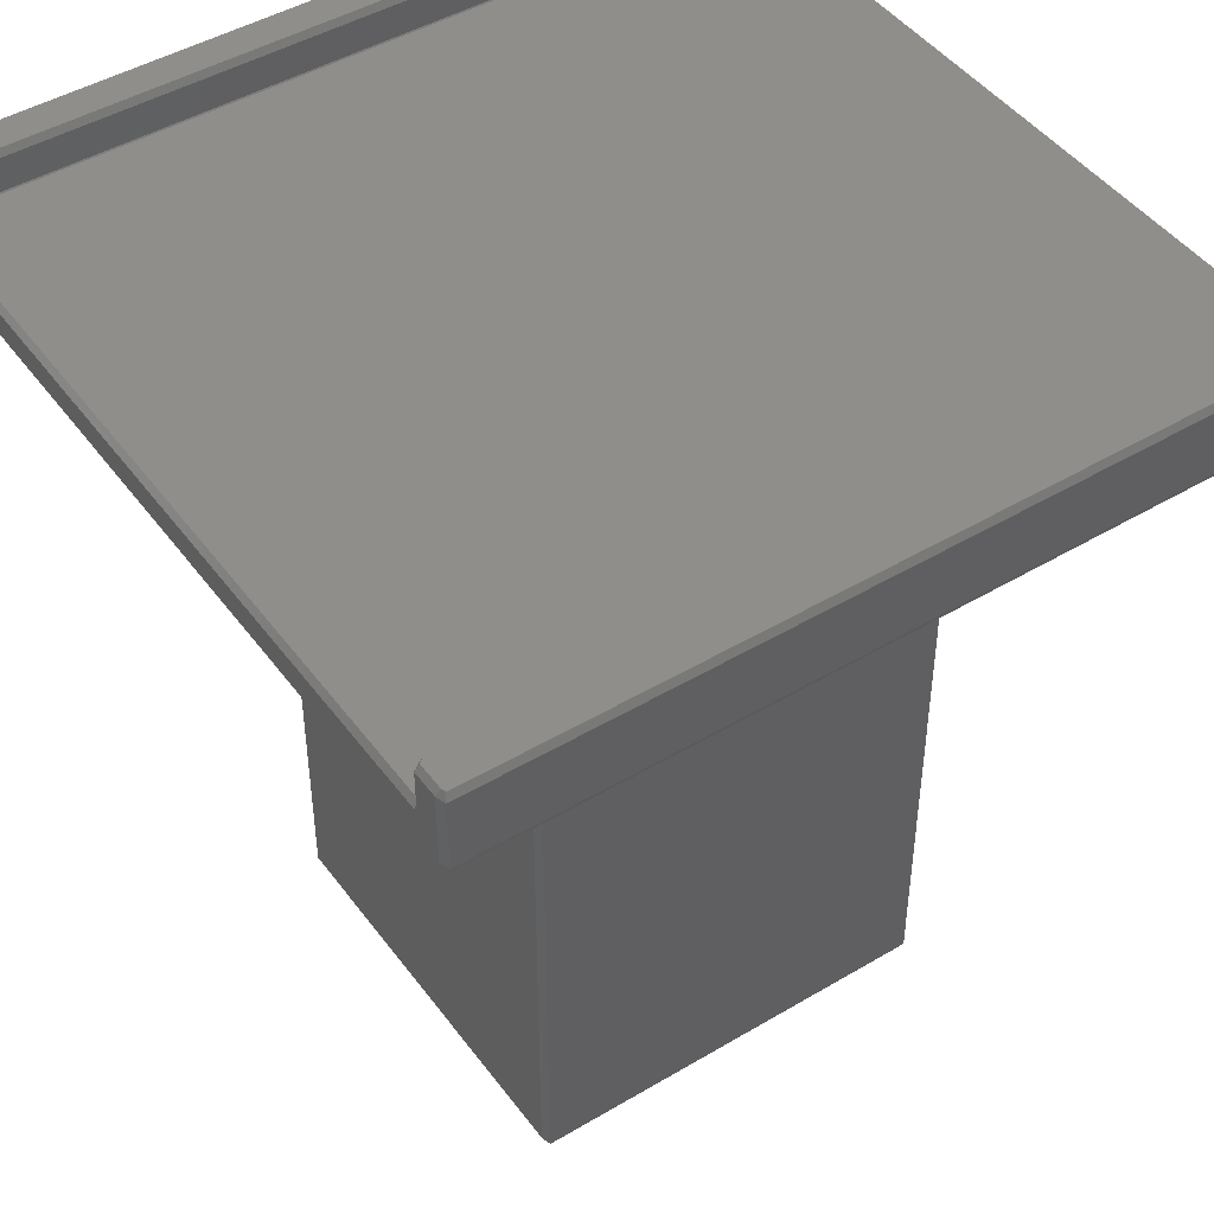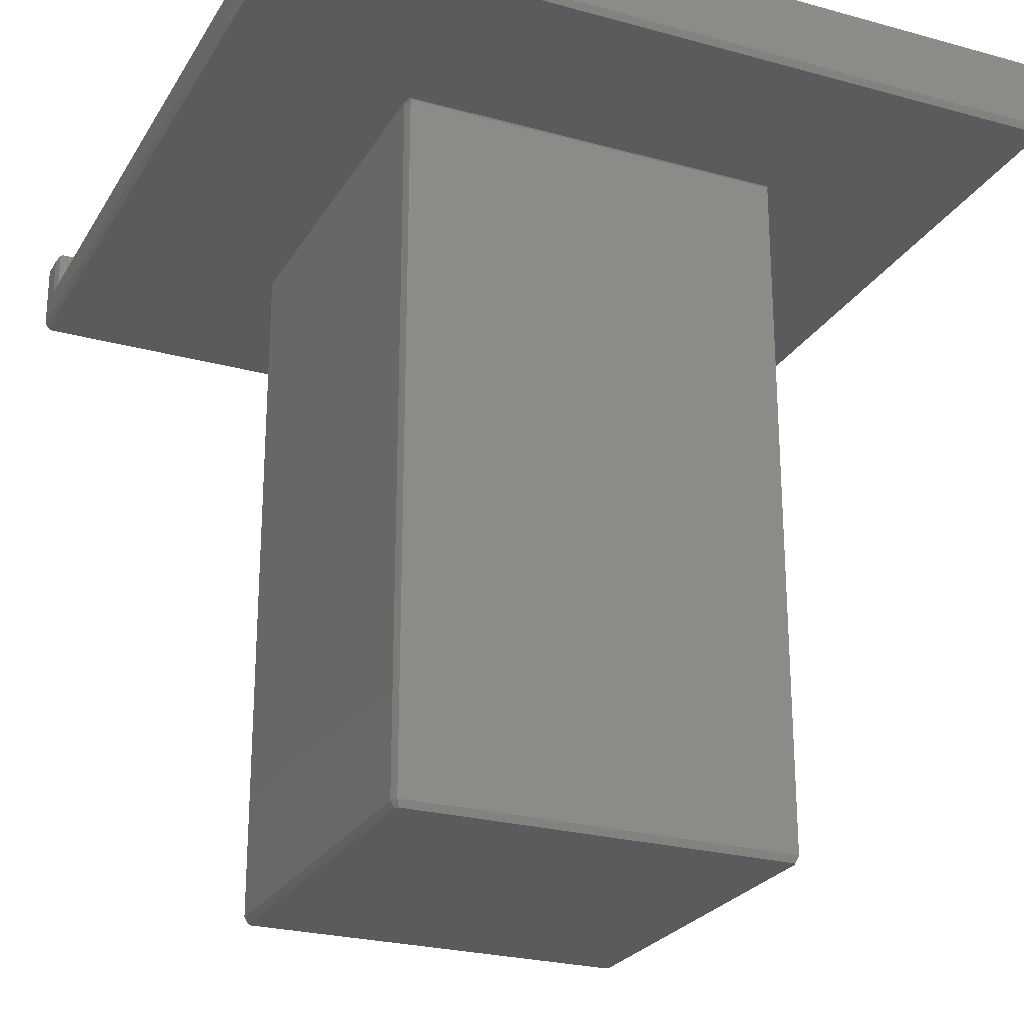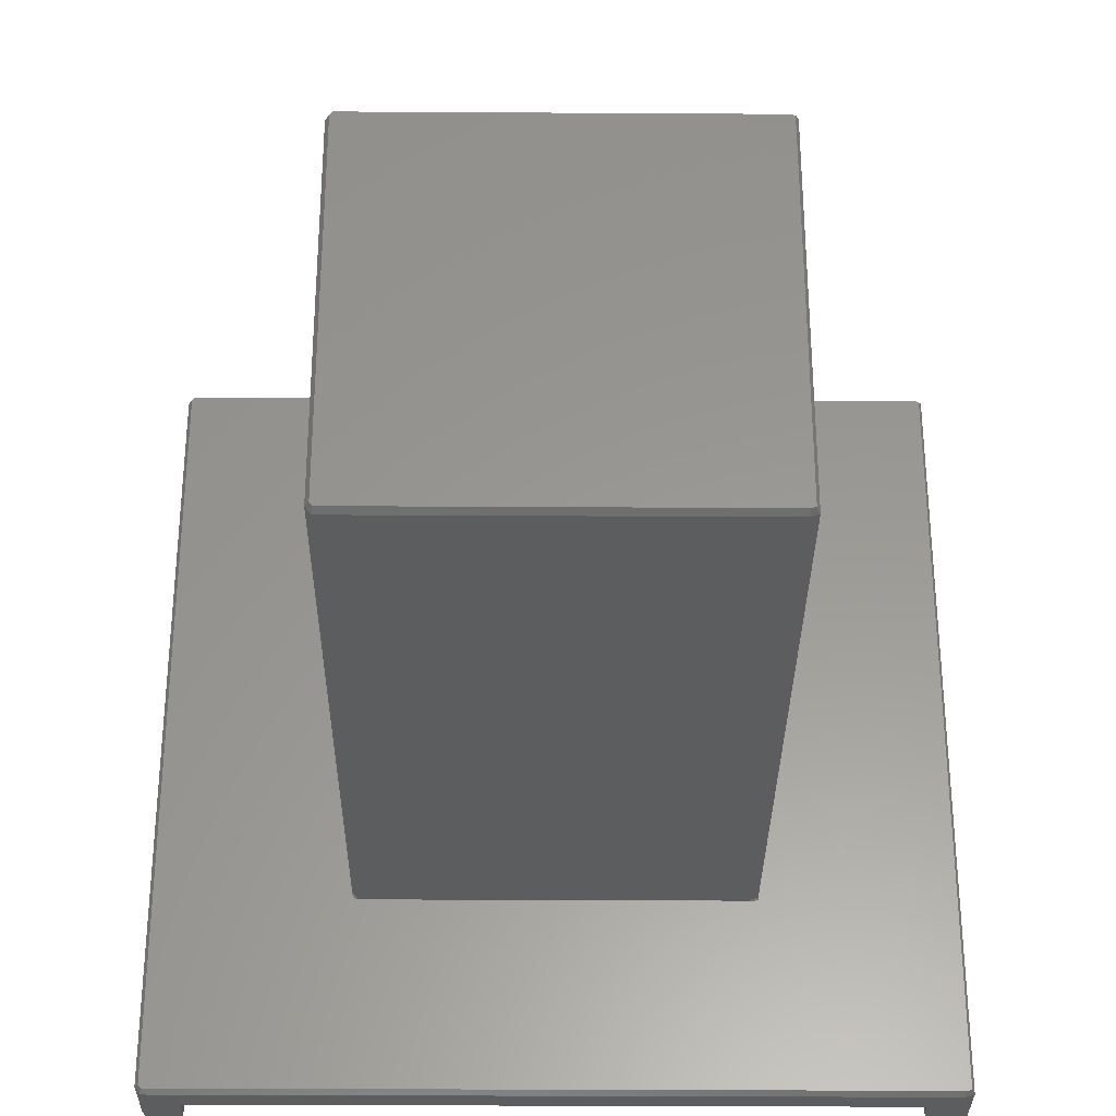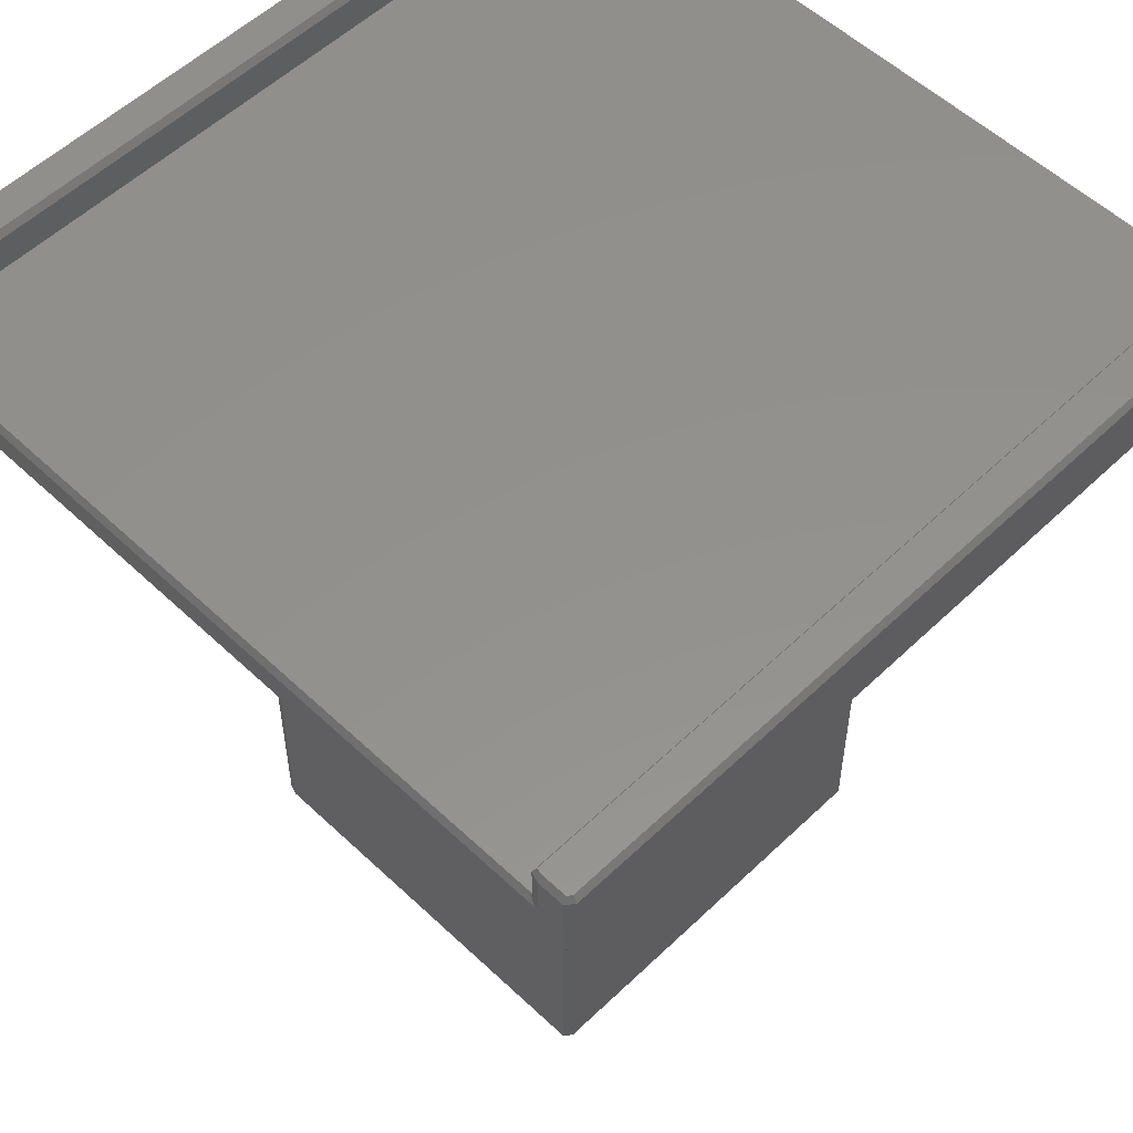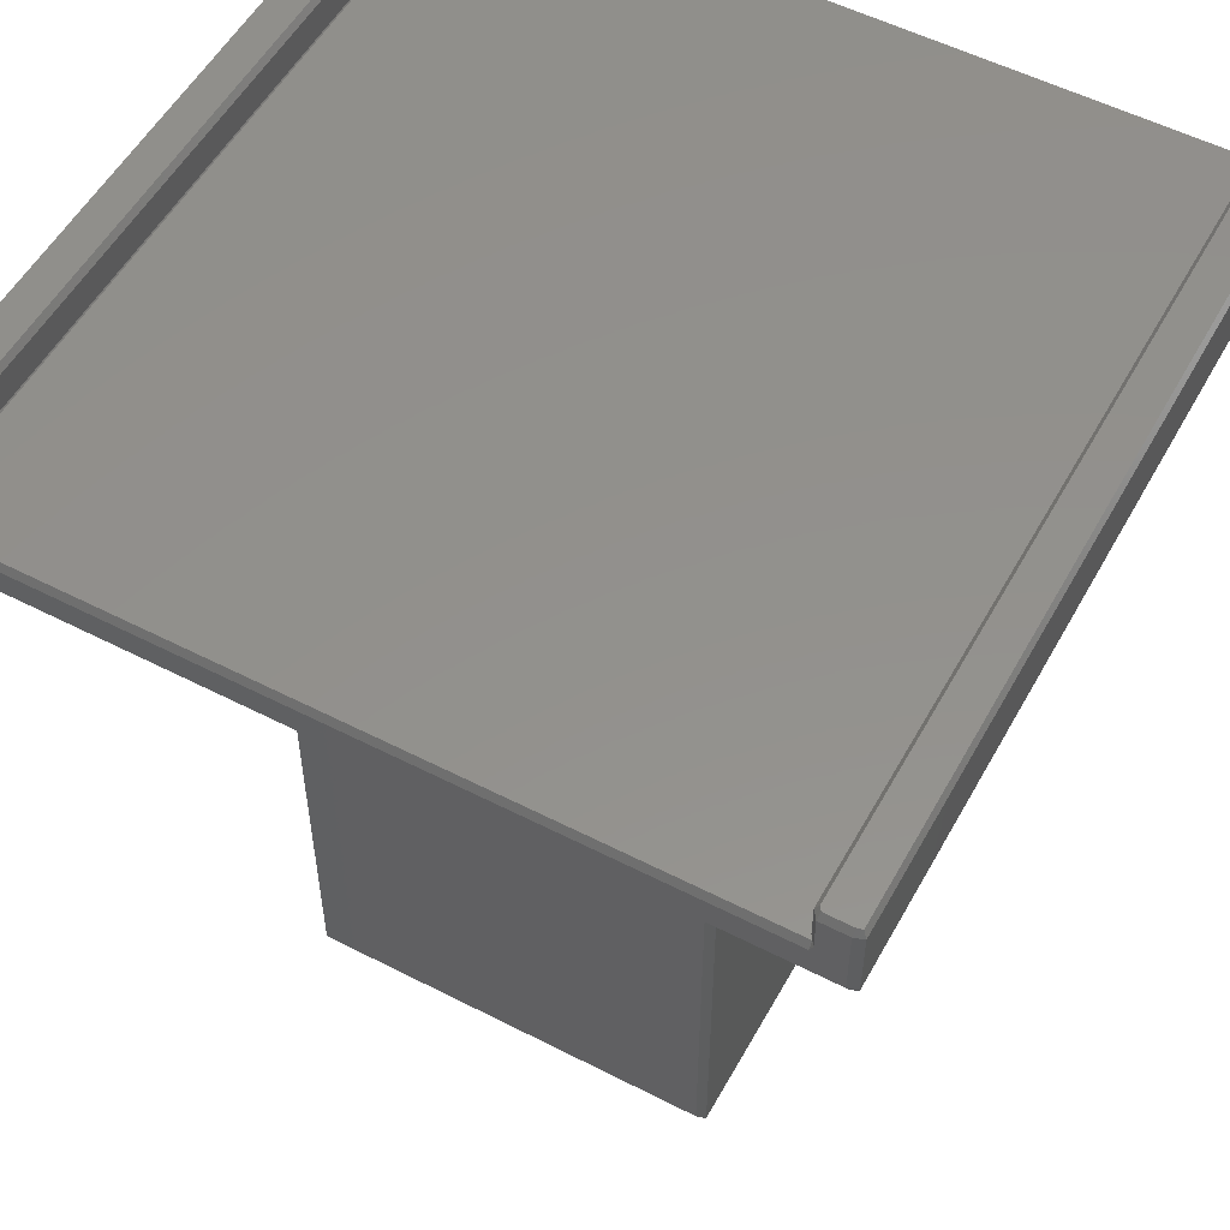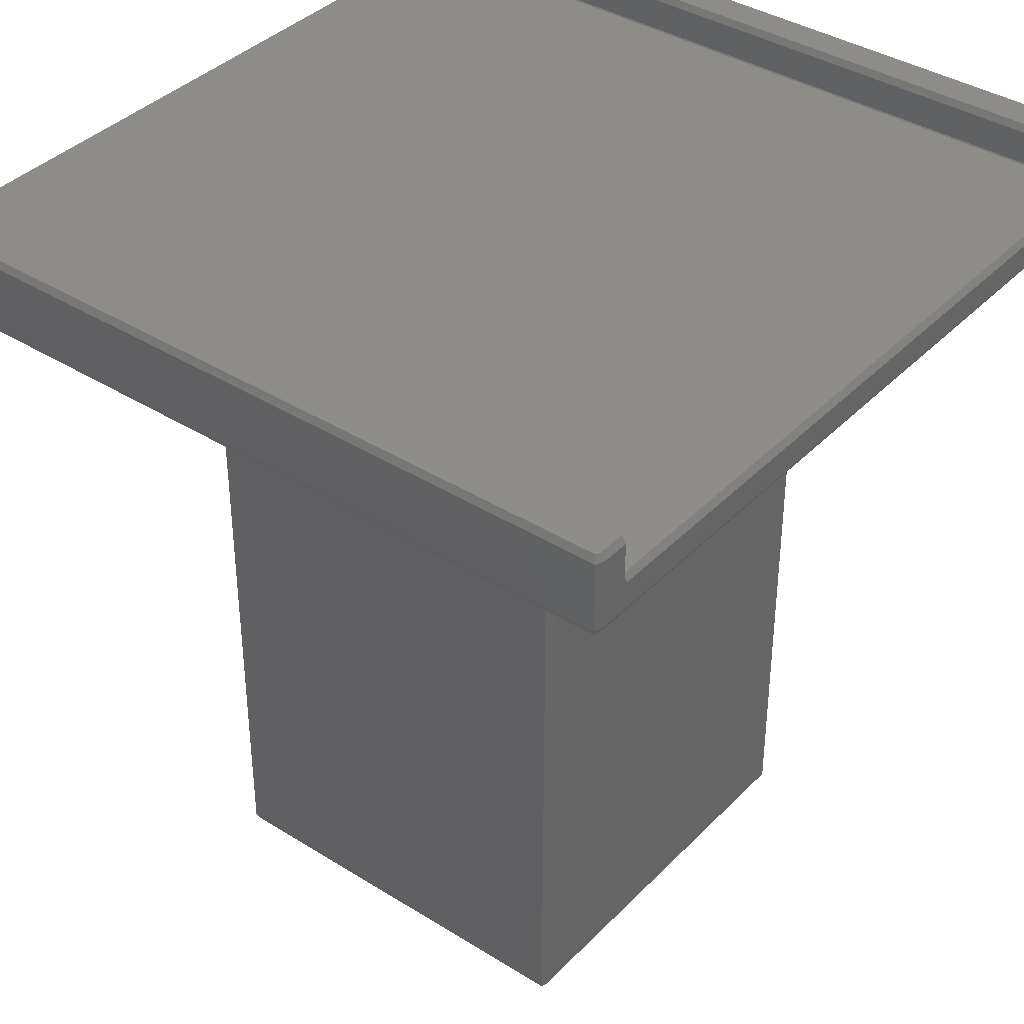
<metadata>
{"format":"stl","ext":"stl","renderer":"f3d","projection":"perspective","resolution":1024,"background":"white","views":[{"elev":46.0,"azim":-124.3,"up":"+Z"},{"elev":-25.0,"azim":-114.1,"up":"+Z"},{"elev":-31.2,"azim":179.5,"up":"+Y"},{"elev":55.0,"azim":44.8,"up":"+Z"},{"elev":54.2,"azim":-151.4,"up":"+Z"},{"elev":38.4,"azim":-51.6,"up":"+Z"}]}
</metadata>
<code>
# stl→obj: 110 verts, 216 faces
v -0.4885 -0.4952 1
v -0.4981 -0.4964 0.9913
v -0.4869 -0.5 0.9913
v -0.494 -0.4934 1
v -0.4981 0.4964 0.9913
v -0.494 0.4934 1
v -0.4869 0.5 0.9913
v -0.4565 0.4952 1
v -0.455 0.5 0.9913
v -0.4885 0.4952 1
v -0.455 -0.5 0.95
v -0.455 -0.5 0.9913
v -0.4869 -0.5 0.9087
v -0.451 -0.5 0.9413
v 0.4581 -0.5 0.9413
v 0.4631 -0.5 0.95
v 0.495 -0.5 0.9913
v 0.4631 -0.5 0.9913
v 0.495 -0.5 0.9087
v -0.4481 0.4905 0.9913
v -0.4531 0.4905 1
v -0.4481 -0.4905 0.9913
v -0.4565 -0.4952 1
v -0.4515 -0.4952 0.95
v -0.4481 -0.4905 0.95
v -0.4531 -0.4905 1
v -0.4515 0.4952 0.95
v -0.455 0.5 0.95
v -0.4481 0.4905 0.95
v -0.4981 -0.4964 0.9087
v -0.4869 0.5 0.9087
v -0.4981 0.4964 0.9087
v 0.495 0.5 0.9913
v 0.4631 0.5 0.95
v 0.4631 0.5 0.9913
v 0.495 0.5 0.9087
v 0.4581 0.5 0.9413
v -0.451 0.5 0.9413
v 0.4935 0.4952 0.9
v -0.4885 0.4952 0.9
v -0.494 -0.4934 0.9
v -0.494 0.4934 0.9
v -0.4885 -0.4952 0.9
v 0.4935 -0.4952 0.9
v 0.4969 0.4905 0.9
v 0.5019 0.4905 0.9087
v 0.4507 -0.4964 0.948
v 0.4515 -0.4952 0.95
v 0.5019 -0.4905 0.9087
v 0.5019 -0.4905 0.9913
v 0.5019 0.4905 0.9913
v 0.2475 -0.25 0.9
v 0.4969 -0.4905 0.9
v 0.2519 -0.2405 0.9
v 0.2519 0.2405 0.9
v 0.251 -0.2452 0.9
v 0.245 -0.25 0.9
v -0.2369 -0.25 0.9
v -0.2435 -0.25 0.9
v -0.249 -0.2482 0.9
v 0.251 0.2452 0.9
v 0.2475 0.25 0.9
v 0.245 0.25 0.9
v -0.2369 0.25 0.9
v -0.2435 0.25 0.9
v -0.249 0.2482 0.9
v 0.4507 0.4964 0.948
v 0.4515 0.4952 0.95
v 0.451 0.4934 0.95
v 0.451 -0.4934 0.95
v 0.4519 -0.4964 0.95
v 0.4519 0.4934 0.9517
v 0.4519 -0.4934 0.9517
v 0.4519 0.4964 0.95
v 0.4615 -0.4952 1
v 0.4519 -0.4964 0.9913
v 0.456 -0.4934 1
v 0.4519 0.4964 0.9913
v 0.456 0.4934 1
v 0.4935 0.4952 1
v 0.4615 0.4952 1
v 0.4969 0.4905 1
v 0.4935 -0.4952 1
v 0.4969 -0.4905 1
v -0.2385 0.2452 0
v -0.2481 0.2464 0.008659
v -0.2369 0.25 0.008659
v -0.2474 -0.2466 0.8971
v -0.2481 -0.2464 0.008659
v -0.2418 -0.2484 0.8971
v -0.2481 -0.2464 0.8983
v -0.2369 -0.25 0.008659
v 0.245 0.25 0.008659
v -0.2385 -0.2452 0
v -0.244 -0.2434 0
v -0.2418 0.2484 0.8971
v -0.2474 0.2466 0.8971
v -0.2481 0.2464 0.8983
v 0.2462 0.2484 0.8971
v 0.2496 0.2437 0.8971
v 0.2519 0.2405 0.008659
v 0.2519 -0.2405 0.008659
v 0.2435 -0.2452 0
v 0.2469 -0.2405 0
v 0.2469 0.2405 0
v 0.2435 0.2452 0
v -0.244 0.2434 0
v 0.2496 -0.2437 0.8971
v 0.2462 -0.2484 0.8971
v 0.245 -0.25 0.008659
f 1 2 3
f 4 2 1
f 5 4 6
f 4 5 2
f 7 8 9
f 8 7 10
f 3 11 12
f 13 11 3
f 14 13 15
f 11 13 14
f 16 17 18
f 19 16 15
f 16 19 17
f 19 15 13
f 20 8 21
f 22 23 12
f 22 24 25
f 12 24 22
f 24 12 11
f 26 20 21
f 20 26 22
f 9 8 20
f 10 5 6
f 26 23 22
f 9 27 28
f 20 27 9
f 27 20 29
f 7 5 10
f 22 29 20
f 29 22 25
f 30 3 2
f 3 30 13
f 31 5 7
f 5 31 32
f 3 23 1
f 23 3 12
f 33 34 35
f 36 34 33
f 31 37 36
f 34 36 37
f 28 7 9
f 31 28 38
f 28 31 7
f 37 31 38
f 10 21 8
f 21 6 26
f 21 10 6
f 4 26 6
f 1 26 4
f 26 1 23
f 30 5 32
f 5 30 2
f 24 11 14
f 38 28 27
f 39 31 36
f 31 39 40
f 41 32 42
f 32 41 30
f 43 30 41
f 13 30 43
f 42 32 40
f 40 32 31
f 44 13 43
f 13 44 19
f 45 39 46
f 24 47 48
f 14 47 24
f 47 14 15
f 17 49 50
f 49 17 19
f 50 46 51
f 46 50 49
f 19 44 49
f 52 53 44
f 53 54 45
f 55 45 54
f 53 56 54
f 53 52 56
f 44 57 52
f 44 58 57
f 43 58 44
f 58 43 59
f 41 60 43
f 59 43 60
f 61 45 55
f 62 45 61
f 45 62 39
f 63 39 62
f 64 39 63
f 40 64 65
f 40 65 66
f 64 40 39
f 60 41 66
f 42 66 41
f 66 42 40
f 49 44 53
f 46 39 36
f 67 27 68
f 38 67 37
f 67 38 27
f 51 36 33
f 36 51 46
f 49 45 46
f 45 49 53
f 69 29 70
f 68 29 69
f 29 68 27
f 25 70 29
f 70 25 48
f 48 25 24
f 15 71 47
f 71 15 16
f 70 72 69
f 72 70 73
f 68 74 67
f 72 68 69
f 68 72 74
f 48 73 70
f 48 71 73
f 71 48 47
f 37 74 34
f 74 37 67
f 75 76 18
f 77 76 75
f 78 77 79
f 77 78 76
f 35 80 33
f 80 35 81
f 51 80 82
f 50 83 17
f 84 51 82
f 51 84 50
f 33 80 51
f 81 78 79
f 84 83 50
f 35 78 81
f 71 18 76
f 18 71 16
f 34 78 35
f 78 34 74
f 18 83 75
f 83 18 17
f 81 82 80
f 82 79 84
f 82 81 79
f 77 84 79
f 75 84 77
f 84 75 83
f 72 78 74
f 73 78 72
f 73 76 78
f 76 73 71
f 85 86 87
f 88 89 90
f 89 88 91
f 92 90 89
f 90 92 58
f 93 64 63
f 64 93 87
f 94 89 95
f 64 87 96
f 87 97 96
f 86 97 87
f 97 86 98
f 89 98 86
f 98 89 91
f 99 93 63
f 100 93 99
f 101 100 55
f 100 101 93
f 102 103 104
f 105 106 101
f 107 86 85
f 108 102 54
f 109 102 108
f 110 109 57
f 109 110 102
f 95 86 107
f 86 95 89
f 102 105 101
f 105 102 104
f 101 106 93
f 106 87 93
f 87 106 85
f 110 103 102
f 103 92 94
f 92 103 110
f 92 89 94
f 92 57 58
f 57 92 110
f 94 104 103
f 104 94 105
f 85 105 94
f 105 85 106
f 95 85 94
f 85 95 107
f 54 101 55
f 101 54 102
f 88 59 60
f 59 88 90
f 98 66 97
f 91 66 98
f 91 60 66
f 60 91 88
f 56 108 54
f 55 100 61
f 99 63 62
f 96 65 64
f 65 97 66
f 97 65 96
f 58 59 90
f 52 57 109
f 56 109 108
f 109 56 52
f 61 99 62
f 99 61 100

</code>
